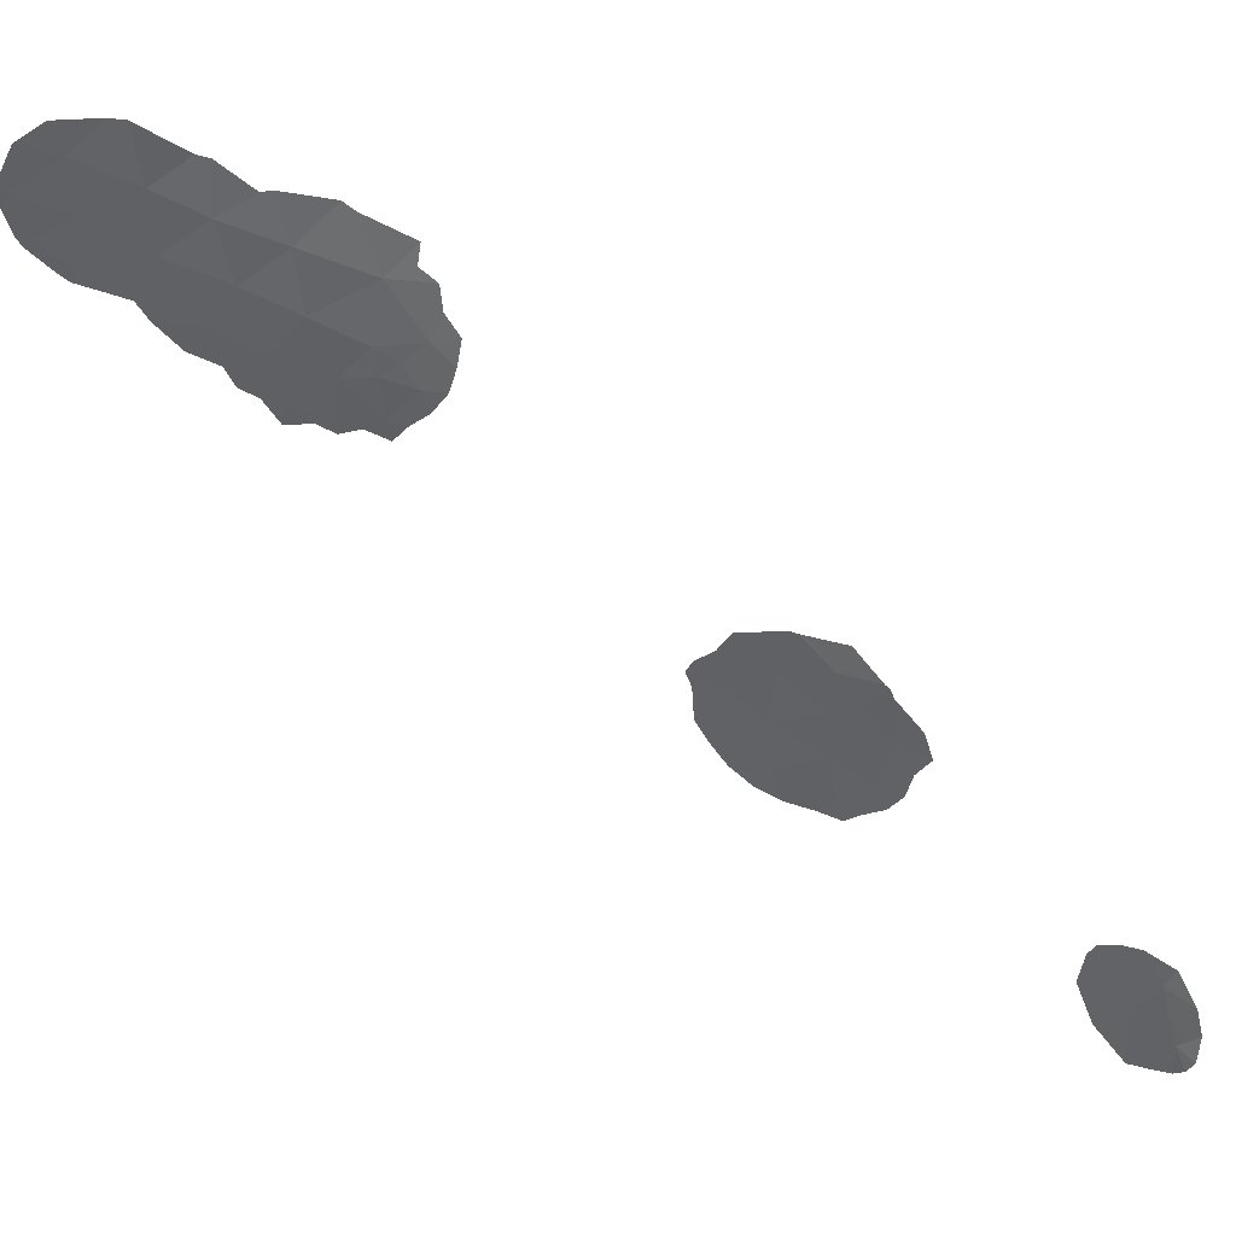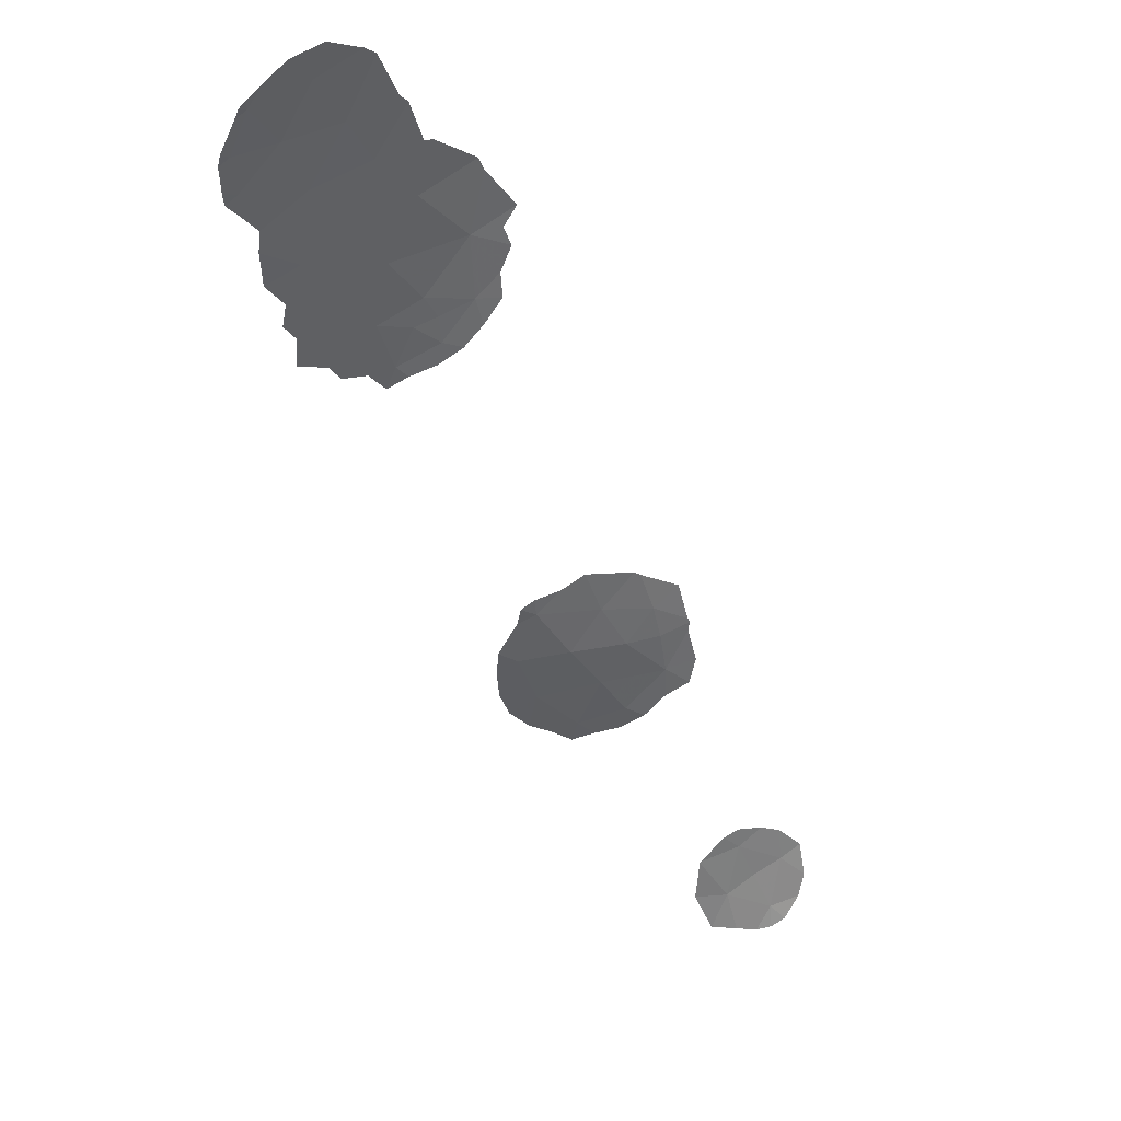
<metadata>
{"format":"obj","ext":"obj","renderer":"f3d","projection":"perspective","resolution":1024,"background":"white","views":[{"elev":0.3,"azim":38.4,"up":"+Y"},{"elev":-0.2,"azim":-13.6,"up":"+Y"}]}
</metadata>
<code>
v -10.57 14.46 58.5
v -9.642 15.1 58.91
v -9.729 13.2 57.95
v -11.44 13.69 58.03
v -11.81 12.42 57.26
v -11.34 15.6 59.15
v -25.51 32.73 74.31
v -32.56 36.1 81.25
v -32.95 36.9 82.59
v -26.52 33.1 75
v -25.73 33.46 74.95
v -20.21 21.43 64.33
v -19.31 23 65.52
v -21.15 22.71 65.55
v -20.79 24.3 66.79
v -17.31 23.28 65.39
v -17.95 21.92 64.4
v -16.54 24.5 66.1
v -16.08 23.54 65.33
v -32.63 38.02 83.79
v -29.52 32.4 75.66
v -29.23 33.73 76.75
v -27.64 34.8 76.91
v -29.15 34.74 77.64
v -26.31 33.95 75.58
v -27.72 33.09 75.5
v -31.5 37.45 82.03
v -29.59 38.2 81.29
v -30.43 36.45 80.1
v -26.96 36.65 78.12
v -28.53 37.42 79.75
v -28.95 35.66 78.39
v -15.61 22.34 64.33
v -16.83 20.97 63.45
v -30.8 38.99 83.23
v -24.59 34.03 74.91
v -25.06 35.77 76.42
v -18.46 24.47 66.44
v -18.48 20.46 63.23
v -26.85 33.38 75.36
v -29.5 34.98 78.06
v -30.37 34.56 78.14
v -26.92 31.95 74.23
v -29.51 37.35 80.38
v -11.77 12.39 57.25
v -10.88 12.32 57.38
v -12.69 15.01 58.73
v -11.98 15.94 59.36
v -24.73 32.63 73.95
v -25.53 32.09 73.83
v -33.26 36.64 82.52
v -33.05 36.05 81.59
v -32.71 38.2 84.13
v -32.25 38.67 84.25
v -30.69 32.9 76.65
v -30.22 32.6 76.16
v -15.16 24.14 65.54
v -15.74 25.29 66.42
v -21.08 20.87 63.91
v -20.28 20.41 63.41
v -21.38 24.48 67.03
v -20.96 24.79 67.19
v -16.04 20.71 63.15
v -15.42 21.41 63.59
v -23.86 34.83 75.16
v -23.61 35.61 75.62
v -27.69 38.96 80.59
v -27.02 38.09 79.37
v -15.06 24.01 65.42
v -14.6 21.89 63.83
v -15.05 23.72 65.2
v -21.91 22.97 65.88
v -21.42 24 66.63
v -21.8 22.21 65.19
v -11.5 16.26 59.57
v -11.79 12.4 57.25
v -8.714 13.6 58.2
v -8.633 14.47 58.64
v -9.121 12.72 57.81
v -8.984 15.64 59.18
v -9.585 12.4 57.62
v -9.905 16.2 59.53
v -11.83 12.41 57.25
v -10.11 12.27 57.43
v -10.61 16.32 59.58
v -19.29 25.66 67.48
v -20.07 25.13 67.24
v -14.53 22.71 64.4
v -12.71 14.96 58.7
v -11.86 12.46 57.28
v -12.63 13.61 57.85
v -19.38 20.16 63.07
v -18.57 19.86 62.71
v -29.09 31.85 74.99
v -30.1 31.85 75.37
v -17.5 25.73 67.13
v -16.87 20.28 62.88
v -31.43 33.92 78.05
v -30.69 33.49 77.24
v -17.25 25.64 67.02
v -17.79 20.08 62.83
v -21.59 21.53 64.57
v -33.25 36.91 82.9
v -32.92 35.79 81.14
v -31.62 39.28 84.41
v -26.69 38.13 79.21
v -32.46 35.6 80.6
v -32.96 37.74 83.73
v -31.72 34.75 79.16
v -32.9 37.97 84.03
v -30.57 39.87 84.07
v -29.36 39.95 83
v -23.67 34.12 74.59
v -28.94 39.9 82.56
v -28 39.06 80.92
v -23.99 36.07 76.12
v -28.63 31.55 74.53
v -26.43 31.7 73.87
v -27.12 31.32 73.79
v -25.15 37.84 78.04
v -24.89 37.55 77.67
v -31.77 35.29 79.74
v -23.62 36.72 76.39
v -27.78 31.68 74.33
v -24.18 33.31 74.23
v -9.685 14.15 58.43
v -10.11 14.78 58.7
v -10.15 13.83 58.23
v -10.59 13.45 57.99
v -11.01 14.08 58.27
v -11.63 13.06 57.65
v -11.79 12.41 57.26
v -11.61 13.04 57.64
v -11.33 12.36 57.32
v -11.16 13.01 57.71
v -11.66 15.77 59.26
v -12.33 15.47 59.04
v -12.01 15.3 58.94
v -25.52 32.41 74.07
v -25.13 32.36 73.89
v -25.12 32.68 74.13
v -32.75 36.5 81.92
v -33.1 36.77 82.55
v -32.91 36.37 81.88
v -33.15 36.35 82.06
v -32.8 36.07 81.42
v -25.62 33.09 74.63
v -26.12 33.28 74.98
v -26.01 32.91 74.65
v -20.68 22.07 64.94
v -19.76 22.22 64.93
v -20.23 22.86 65.54
v -20.05 23.65 66.15
v -20.97 23.51 66.17
v -17.63 22.6 64.9
v -18.31 23.14 65.45
v -18.63 22.46 64.96
v -16.69 23.41 65.36
v -16.31 24.02 65.72
v -16.92 23.89 65.75
v -32.44 38.35 84.02
v -32.48 38.44 84.19
v -32.67 38.11 83.96
v -29.37 33.07 76.21
v -29.96 33.31 76.7
v -30.11 32.65 76.16
v -30.46 32.75 76.41
v -29.87 32.5 75.91
v -29.19 34.24 77.2
v -28.44 34.27 76.83
v -28.4 34.77 77.28
v -27.68 33.95 76.2
v -28.47 33.41 76.12
v -27.01 33.52 75.54
v -26.97 34.38 76.25
v -15.85 24.32 65.82
v -15.45 24.72 65.98
v -16.14 24.9 66.26
v -30.96 36.95 81.06
v -32.03 36.77 81.64
v -31.49 36.27 80.67
v -30.01 37.32 80.69
v -30.55 37.83 81.66
v -28.29 35.23 77.65
v -27.3 35.73 77.51
v -27.96 36.16 78.25
v -27.75 37.03 78.93
v -28.74 36.54 79.07
v -20.64 21.15 64.12
v -20.68 20.64 63.66
v -20.24 20.92 63.87
v -20.88 24.55 66.99
v -21.17 24.63 67.11
v -21.09 24.39 66.91
v -16.22 21.66 63.89
v -16.43 20.84 63.3
v -15.83 21.53 63.74
v -15.73 21.06 63.37
v -15.51 21.88 63.96
v -30.19 38.59 82.26
v -31.15 38.22 82.63
v -25.69 34.86 76
v -25.45 33.99 75.24
v -24.83 34.9 75.66
v -24.23 34.43 75.03
v -24.46 35.3 75.79
v -23.74 35.22 75.39
v -24.34 35.69 76.02
v -27.77 37.75 79.56
v -27.36 38.52 79.98
v -28.11 38.19 80.17
v -15.57 23.77 65.37
v -15.8 24.25 65.76
v -15.11 24.08 65.48
v -15.01 21.65 63.71
v -15.11 22.12 64.08
v -15.84 22.94 64.83
v -15.33 23.03 64.77
v -15.56 23.63 65.27
v -15.05 23.87 65.31
v -21.11 24.15 66.71
v -21.29 23.36 66.09
v -21.66 23.49 66.25
v -21.53 22.84 65.71
v -21.85 22.59 65.53
v -21.48 22.46 65.37
v -11.42 15.93 59.36
v -11.74 16.1 59.47
v -11.8 12.41 57.26
v -11.78 12.4 57.25
v -9.221 13.4 58.08
v -9.178 14.35 58.55
v -8.674 14.03 58.42
v -9.138 14.78 58.77
v -9.425 12.96 57.88
v -8.918 13.16 58.01
v -8.808 15.05 58.91
v -9.313 15.37 59.04
v -9.657 12.8 57.78
v -9.353 12.56 57.71
v -9.444 15.92 59.36
v -9.773 15.65 59.22
v -11.82 12.42 57.26
v -11.81 12.41 57.25
v -9.918 12.74 57.69
v -9.846 12.33 57.52
v -10.3 12.76 57.67
v -10.49 12.3 57.41
v -10.49 15.35 59.03
v -10.62 15.9 59.34
v -10.26 16.26 59.56
v -10.98 15.96 59.37
v -11.05 16.29 59.58
v -11.39 14.64 58.59
v -10.95 15.03 58.83
v -18.89 23.74 65.98
v -19.63 24.39 66.61
v -18.87 25.06 66.96
v -20.04 24.98 67.13
v -19.68 25.39 67.36
v -20.43 24.72 67.02
v -15.07 22.53 64.36
v -14.79 23.22 64.8
v -14.57 22.3 64.11
v -12.07 14.35 58.38
v -12.7 14.99 58.71
v -12.08 14.33 58.36
v -12.04 13.65 57.94
v -12.22 13.01 57.55
v -12.25 13.03 57.56
v -11.83 12.44 57.27
v -12.67 14.28 58.27
v -11.84 12.44 57.27
v -16.46 22.81 64.86
v -18.93 20.31 63.15
v -18.98 20.01 62.89
v -18.53 20.16 62.97
v -19.35 20.94 63.78
v -19.38 20.44 63.32
v -19.83 20.29 63.24
v -29.81 32.13 75.52
v -29.59 31.85 75.18
v -29.3 32.13 75.33
v -17.89 23.87 65.91
v -26.68 33.24 75.18
v -26.41 33.53 75.29
v -26.58 33.67 75.47
v -19.08 21.68 64.37
v -29.05 35.2 78.02
v -29.22 35.32 78.22
v -29.33 34.86 77.85
v -21.4 24.24 66.83
v -27.28 33.24 75.43
v -27.12 33.1 75.25
v -17.98 25.1 66.78
v -18.39 25.69 67.3
v -16.85 20.62 63.17
v -16.45 20.5 63.02
v -30.16 32.23 75.77
v -30.9 34.24 78.1
v -31.06 33.7 77.64
v -30.53 34.02 77.69
v -29.8 34.14 77.45
v -29.96 33.61 76.99
v -30.69 33.19 76.94
v -18.22 21.19 63.82
v -17.39 21.44 63.93
v -16.78 22.13 64.37
v -16.5 25.47 66.72
v -16.89 25.07 66.56
v -20.52 24.96 67.22
v -18.18 19.97 62.77
v -18.13 20.27 63.03
v -17.66 20.71 63.34
v -17.31 20.52 63.14
v -17.33 20.18 62.86
v -17.5 24.48 66.27
v -17.86 25.06 66.73
v -17.37 25.69 67.07
v -20.9 21.48 64.45
v -21.33 21.2 64.24
v -21 21.82 64.76
v -21.69 21.87 64.88
v -26.72 32.53 74.62
v -27.32 32.52 74.87
v -29.93 34.77 78.1
v -29.76 34.65 77.89
v -33.1 36.91 82.74
v -33.26 36.78 82.71
v -32.98 35.92 81.36
v -32.74 35.94 81.19
v -31.71 38.5 83.51
v -32.06 37.74 82.91
v -31.21 39.14 83.82
v -32.13 38.65 84.1
v -31.94 38.98 84.33
v -26.02 33.71 75.27
v -26.83 37.39 78.66
v -27.61 37.78 79.48
v -26.86 38.11 79.29
v -32.69 35.69 80.87
v -32.51 35.85 80.92
v -32.22 37.18 82.31
v -32.79 37.46 83.19
v -32.8 37.88 83.76
v -32.95 37.32 83.16
v -33.11 37.32 83.31
v -31.05 34.65 78.65
v -31.58 34.33 78.61
v -32.81 38.09 84.08
v -32.76 38 83.91
v -32.93 37.86 83.88
v -29.69 36.05 79.24
v -29.48 36.93 79.92
v -30.68 39.43 83.65
v -31.1 39.57 84.24
v -30.08 39.47 83.11
v -29.97 39.91 83.53
v -24.13 34.08 74.75
v -23.76 34.48 74.88
v -29.27 39.05 81.93
v -29.87 39.44 82.89
v -29.15 39.93 82.78
v -29.06 37.81 80.52
v -28.64 38.58 80.94
v -27.85 39.01 80.75
v -28.8 38.63 81.11
v -23.8 35.84 75.87
v -24.53 35.92 76.27
v -29.66 35.11 78.26
v -28.62 32.75 75.58
v -28.4 32.47 75.24
v -28.86 31.7 74.76
v -28.17 32.32 75.02
v -27.02 31.64 74.01
v -26.78 31.51 73.83
v -26.68 31.83 74.05
v -26.21 32.34 74.27
v -25.97 32.22 74.09
v -25.98 31.9 73.85
v -26.01 36.21 77.27
v -26.35 35.29 76.67
v -26.06 37.25 78.08
v -25.92 37.99 78.62
v -24.98 36.66 77.05
v -25.93 37.1 77.89
v -25.02 37.69 77.85
v -25.16 33.75 74.93
v -29.97 36.9 80.24
v -29.02 37.39 80.07
v -28.47 39.48 81.74
v -29.55 37.78 80.84
v -30.4 35.5 79.12
v -31.1 35.87 79.92
v -31.07 34.92 78.94
v -31.75 35.02 79.45
v -31.44 36.02 80.35
v -32.12 35.44 80.17
v -24.34 36.25 76.41
v -24.26 37.13 77.03
v -23.81 36.4 76.26
v -27.77 31.75 74.38
v -28.21 31.62 74.43
v -27.35 31.82 74.28
v -27.45 31.5 74.06
v -25.05 33.38 74.61
v -24.39 33.67 74.57
v -23.92 33.72 74.41
v -24.66 33.33 74.43
v -24.46 32.97 74.09
f 3 126 128
f 126 2 127
f 126 127 128
f 128 127 1
f 4 129 130
f 129 3 128
f 129 128 130
f 130 128 1
f 4 131 133
f 131 5 132
f 131 132 133
f 133 132 45
f 4 133 135
f 133 45 134
f 133 134 135
f 135 134 46
f 6 136 138
f 136 48 137
f 136 137 138
f 138 137 47
f 7 139 141
f 139 50 140
f 139 140 141
f 141 140 49
f 8 142 144
f 142 9 143
f 142 143 144
f 144 143 51
f 8 144 146
f 144 51 145
f 144 145 146
f 146 145 52
f 7 147 149
f 147 11 148
f 147 148 149
f 149 148 10
f 14 150 152
f 150 12 151
f 150 151 152
f 152 151 13
f 13 153 152
f 153 15 154
f 153 154 152
f 152 154 14
f 17 155 157
f 155 16 156
f 155 156 157
f 157 156 13
f 16 158 160
f 158 19 159
f 158 159 160
f 160 159 18
f 20 161 163
f 161 54 162
f 161 162 163
f 163 162 53
f 21 164 166
f 164 22 165
f 164 165 166
f 166 165 55
f 21 166 168
f 166 55 167
f 166 167 168
f 168 167 56
f 24 169 171
f 169 22 170
f 169 170 171
f 171 170 23
f 26 172 173
f 172 23 170
f 172 170 173
f 173 170 22
f 26 174 172
f 174 25 175
f 174 175 172
f 172 175 23
f 18 176 178
f 176 57 177
f 176 177 178
f 178 177 58
f 29 179 181
f 179 27 180
f 179 180 181
f 181 180 8
f 29 182 179
f 182 28 183
f 182 183 179
f 179 183 27
f 32 184 186
f 184 23 185
f 184 185 186
f 186 185 30
f 30 187 186
f 187 31 188
f 187 188 186
f 186 188 32
f 12 189 191
f 189 59 190
f 189 190 191
f 191 190 60
f 15 192 194
f 192 62 193
f 192 193 194
f 194 193 61
f 33 195 197
f 195 34 196
f 195 196 197
f 197 196 63
f 33 197 199
f 197 63 198
f 197 198 199
f 199 198 64
f 28 200 183
f 200 35 201
f 200 201 183
f 183 201 27
f 37 202 204
f 202 25 203
f 202 203 204
f 204 203 36
f 37 204 206
f 204 36 205
f 204 205 206
f 206 205 65
f 37 206 208
f 206 65 207
f 206 207 208
f 208 207 66
f 31 209 211
f 209 68 210
f 209 210 211
f 211 210 67
f 18 159 213
f 159 19 212
f 159 212 213
f 213 212 69
f 18 213 176
f 213 69 214
f 213 214 176
f 176 214 57
f 33 199 216
f 199 64 215
f 199 215 216
f 216 215 70
f 19 217 219
f 217 33 218
f 217 218 219
f 219 218 71
f 19 219 212
f 219 71 220
f 219 220 212
f 212 220 69
f 14 154 222
f 154 15 221
f 154 221 222
f 222 221 73
f 14 222 224
f 222 73 223
f 222 223 224
f 224 223 72
f 14 224 226
f 224 72 225
f 224 225 226
f 226 225 74
f 6 227 136
f 227 75 228
f 227 228 136
f 136 228 48
f 5 229 132
f 229 76 230
f 229 230 132
f 132 230 45
f 2 126 232
f 126 3 231
f 126 231 232
f 232 231 77
f 2 232 234
f 232 77 233
f 232 233 234
f 234 233 78
f 3 235 231
f 235 79 236
f 235 236 231
f 231 236 77
f 2 234 238
f 234 78 237
f 234 237 238
f 238 237 80
f 3 239 235
f 239 81 240
f 239 240 235
f 235 240 79
f 2 238 242
f 238 80 241
f 238 241 242
f 242 241 82
f 5 243 229
f 243 83 244
f 243 244 229
f 229 244 76
f 3 245 239
f 245 84 246
f 245 246 239
f 239 246 81
f 3 129 247
f 129 4 135
f 129 135 247
f 247 135 46
f 3 247 245
f 247 46 248
f 247 248 245
f 245 248 84
f 6 249 250
f 249 2 242
f 249 242 250
f 250 242 82
f 6 250 252
f 250 82 251
f 250 251 252
f 252 251 85
f 6 252 227
f 252 85 253
f 252 253 227
f 227 253 75
f 6 254 255
f 254 4 130
f 254 130 255
f 255 130 1
f 6 255 249
f 255 1 127
f 255 127 249
f 249 127 2
f 15 153 257
f 153 13 256
f 153 256 257
f 257 256 38
f 15 257 259
f 257 38 258
f 257 258 259
f 259 258 86
f 15 259 261
f 259 86 260
f 259 260 261
f 261 260 87
f 33 262 218
f 262 88 263
f 262 263 218
f 218 263 71
f 33 216 262
f 216 70 264
f 216 264 262
f 262 264 88
f 4 254 265
f 254 6 138
f 254 138 265
f 265 138 47
f 4 265 267
f 265 47 266
f 265 266 267
f 267 266 89
f 5 131 269
f 131 4 268
f 131 268 269
f 269 268 91
f 5 269 271
f 269 91 270
f 269 270 271
f 271 270 90
f 4 267 268
f 267 89 272
f 267 272 268
f 268 272 91
f 5 271 243
f 271 90 273
f 271 273 243
f 243 273 83
f 16 274 158
f 274 33 217
f 274 217 158
f 158 217 19
f 39 275 277
f 275 92 276
f 275 276 277
f 277 276 93
f 39 278 279
f 278 12 191
f 278 191 279
f 279 191 60
f 39 279 275
f 279 60 280
f 279 280 275
f 275 280 92
f 21 281 283
f 281 95 282
f 281 282 283
f 283 282 94
f 16 284 156
f 284 38 256
f 284 256 156
f 156 256 13
f 40 285 287
f 285 10 286
f 285 286 287
f 287 286 25
f 17 157 288
f 157 13 151
f 157 151 288
f 288 151 12
f 24 289 291
f 289 32 290
f 289 290 291
f 291 290 41
f 15 194 221
f 194 61 292
f 194 292 221
f 221 292 73
f 40 293 285
f 293 26 294
f 293 294 285
f 285 294 10
f 38 295 258
f 295 96 296
f 295 296 258
f 258 296 86
f 34 297 196
f 297 97 298
f 297 298 196
f 196 298 63
f 21 168 281
f 168 56 299
f 168 299 281
f 281 299 95
f 42 300 302
f 300 98 301
f 300 301 302
f 302 301 99
f 22 303 304
f 303 42 302
f 303 302 304
f 304 302 99
f 22 304 165
f 304 99 305
f 304 305 165
f 165 305 55
f 39 306 278
f 306 17 288
f 306 288 278
f 278 288 12
f 17 307 308
f 307 34 195
f 307 195 308
f 308 195 33
f 33 274 308
f 274 16 155
f 274 155 308
f 308 155 17
f 18 178 310
f 178 58 309
f 178 309 310
f 310 309 100
f 15 261 192
f 261 87 311
f 261 311 192
f 192 311 62
f 39 277 313
f 277 93 312
f 277 312 313
f 313 312 101
f 34 314 315
f 314 39 313
f 314 313 315
f 315 313 101
f 34 315 297
f 315 101 316
f 315 316 297
f 297 316 97
f 34 307 314
f 307 17 306
f 307 306 314
f 314 306 39
f 38 317 318
f 317 18 310
f 317 310 318
f 318 310 100
f 38 318 295
f 318 100 319
f 318 319 295
f 295 319 96
f 38 284 317
f 284 16 160
f 284 160 317
f 317 160 18
f 12 320 189
f 320 102 321
f 320 321 189
f 189 321 59
f 12 150 322
f 150 14 226
f 150 226 322
f 322 226 74
f 12 322 320
f 322 74 323
f 322 323 320
f 320 323 102
f 43 324 325
f 324 10 294
f 324 294 325
f 325 294 26
f 24 291 327
f 291 41 326
f 291 326 327
f 327 326 42
f 40 287 293
f 287 25 174
f 287 174 293
f 293 174 26
f 9 328 143
f 328 103 329
f 328 329 143
f 143 329 51
f 8 146 331
f 146 52 330
f 146 330 331
f 331 330 104
f 35 332 201
f 332 20 333
f 332 333 201
f 201 333 27
f 20 332 335
f 332 35 334
f 332 334 335
f 335 334 105
f 20 335 161
f 335 105 336
f 335 336 161
f 161 336 54
f 11 337 148
f 337 25 286
f 337 286 148
f 148 286 10
f 31 187 339
f 187 30 338
f 187 338 339
f 339 338 106
f 31 339 209
f 339 106 340
f 339 340 209
f 209 340 68
f 8 331 342
f 331 104 341
f 331 341 342
f 342 341 107
f 9 343 344
f 343 27 333
f 343 333 344
f 344 333 20
f 9 142 343
f 142 8 180
f 142 180 343
f 343 180 27
f 9 344 346
f 344 20 345
f 344 345 346
f 346 345 108
f 9 346 328
f 346 108 347
f 346 347 328
f 328 347 103
f 42 348 300
f 348 109 349
f 348 349 300
f 300 349 98
f 20 163 351
f 163 53 350
f 163 350 351
f 351 350 110
f 20 351 345
f 351 110 352
f 351 352 345
f 345 352 108
f 29 353 354
f 353 32 188
f 353 188 354
f 354 188 31
f 35 355 334
f 355 111 356
f 355 356 334
f 334 356 105
f 35 357 355
f 357 112 358
f 357 358 355
f 355 358 111
f 36 359 205
f 359 113 360
f 359 360 205
f 205 360 65
f 35 200 362
f 200 28 361
f 200 361 362
f 362 361 114
f 35 362 357
f 362 114 363
f 362 363 357
f 357 363 112
f 28 364 365
f 364 31 211
f 364 211 365
f 365 211 67
f 28 365 367
f 365 67 366
f 365 366 367
f 367 366 115
f 37 208 369
f 208 66 368
f 208 368 369
f 369 368 116
f 32 370 290
f 370 42 326
f 370 326 290
f 290 326 41
f 26 371 372
f 371 21 283
f 371 283 372
f 372 283 94
f 26 372 374
f 372 94 373
f 372 373 374
f 374 373 117
f 43 375 377
f 375 119 376
f 375 376 377
f 377 376 118
f 7 378 379
f 378 43 377
f 378 377 379
f 379 377 118
f 7 379 139
f 379 118 380
f 379 380 139
f 139 380 50
f 26 173 371
f 173 22 164
f 173 164 371
f 371 164 21
f 37 381 382
f 381 30 185
f 381 185 382
f 382 185 23
f 30 383 338
f 383 120 384
f 383 384 338
f 338 384 106
f 30 381 386
f 381 37 385
f 381 385 386
f 386 385 121
f 30 386 383
f 386 121 387
f 386 387 383
f 383 387 120
f 11 388 337
f 388 36 203
f 388 203 337
f 337 203 25
f 44 389 390
f 389 29 354
f 389 354 390
f 390 354 31
f 28 367 361
f 367 115 391
f 367 391 361
f 361 391 114
f 28 392 364
f 392 44 390
f 392 390 364
f 364 390 31
f 44 392 389
f 392 28 182
f 392 182 389
f 389 182 29
f 42 393 395
f 393 29 394
f 393 394 395
f 395 394 122
f 42 395 348
f 395 122 396
f 395 396 348
f 348 396 109
f 42 370 393
f 370 32 353
f 370 353 393
f 393 353 29
f 29 181 397
f 181 8 342
f 181 342 397
f 397 342 107
f 29 397 394
f 397 107 398
f 397 398 394
f 394 398 122
f 37 382 202
f 382 23 175
f 382 175 202
f 202 175 25
f 24 327 169
f 327 42 303
f 327 303 169
f 169 303 22
f 37 399 385
f 399 123 400
f 399 400 385
f 385 400 121
f 37 369 399
f 369 116 401
f 369 401 399
f 399 401 123
f 7 149 378
f 149 10 324
f 149 324 378
f 378 324 43
f 43 325 402
f 325 26 374
f 325 374 402
f 402 374 117
f 43 402 404
f 402 117 403
f 402 403 404
f 404 403 124
f 43 404 375
f 404 124 405
f 404 405 375
f 375 405 119
f 24 171 289
f 171 23 184
f 171 184 289
f 289 184 32
f 7 406 147
f 406 36 388
f 406 388 147
f 147 388 11
f 36 407 359
f 407 125 408
f 407 408 359
f 359 408 113
f 36 406 409
f 406 7 141
f 406 141 409
f 409 141 49
f 36 409 407
f 409 49 410
f 409 410 407
f 407 410 125

</code>
